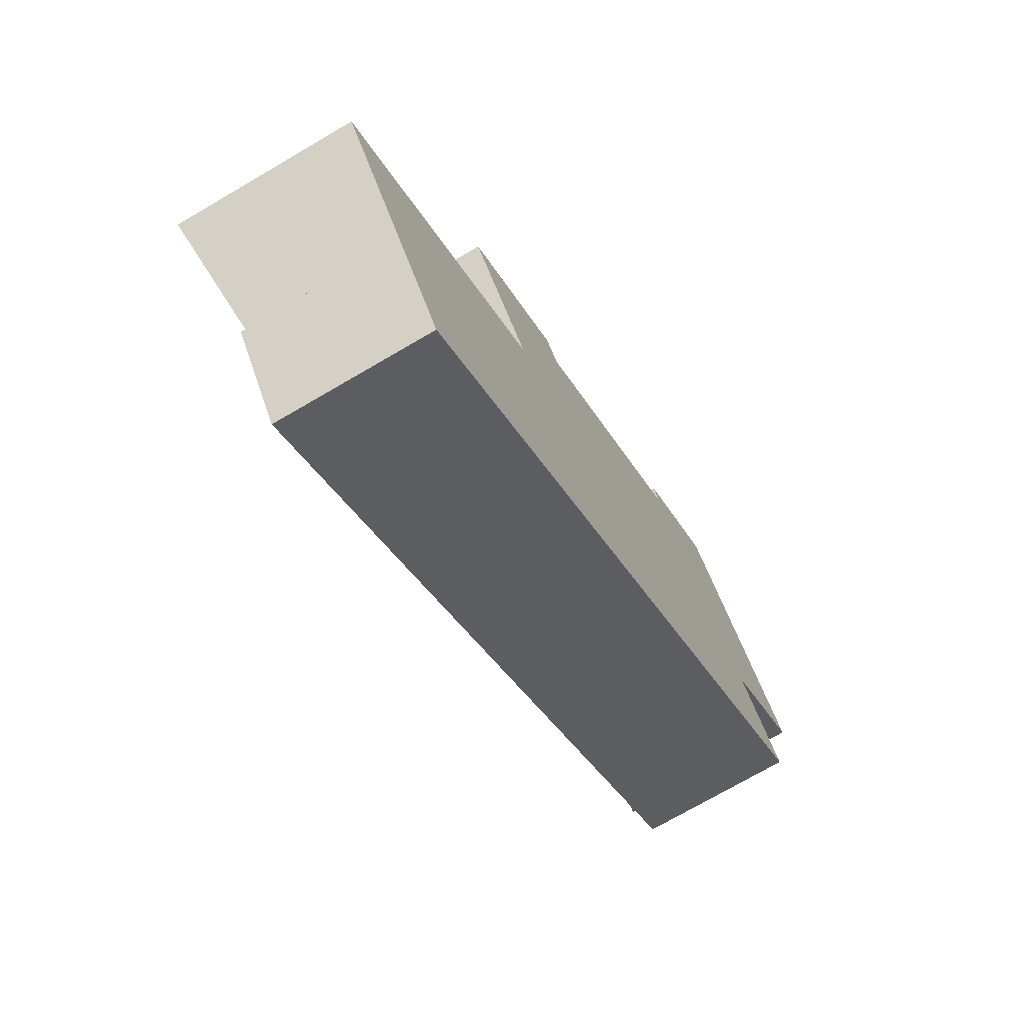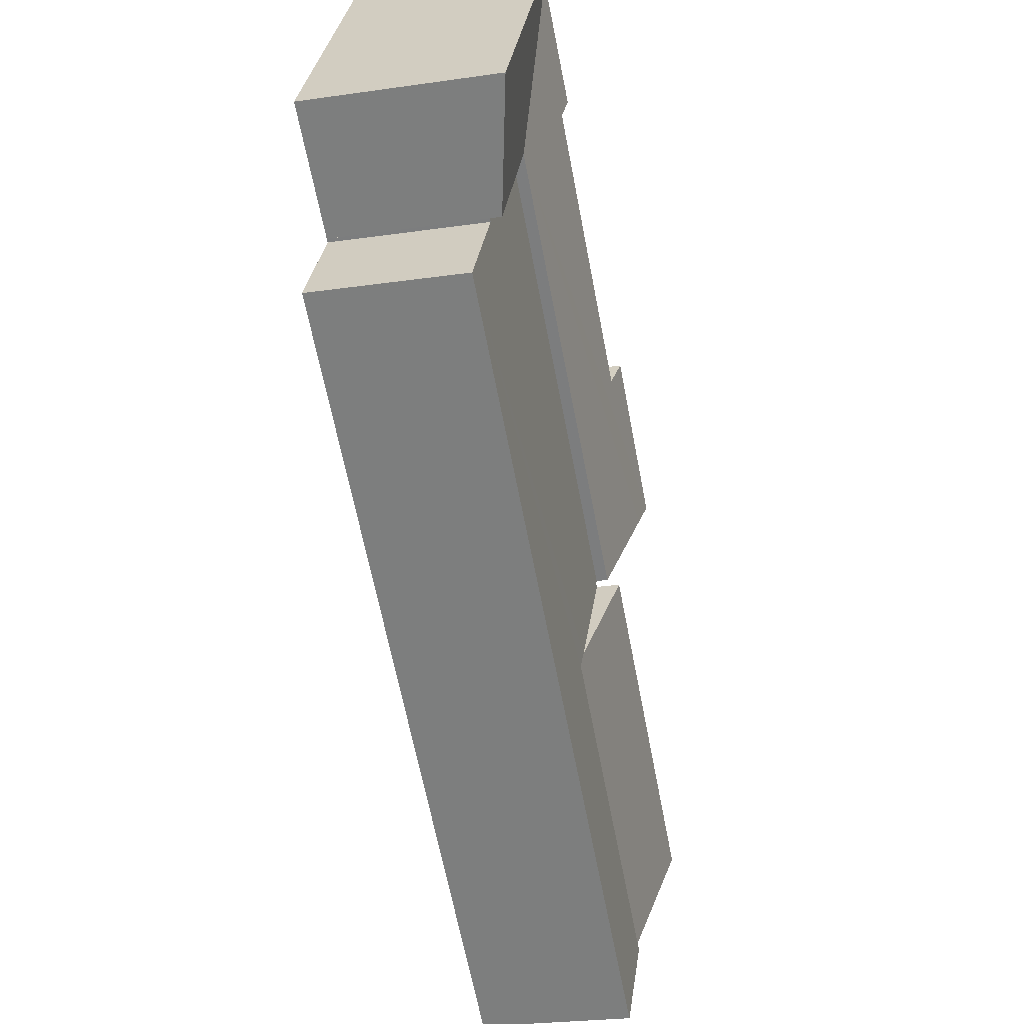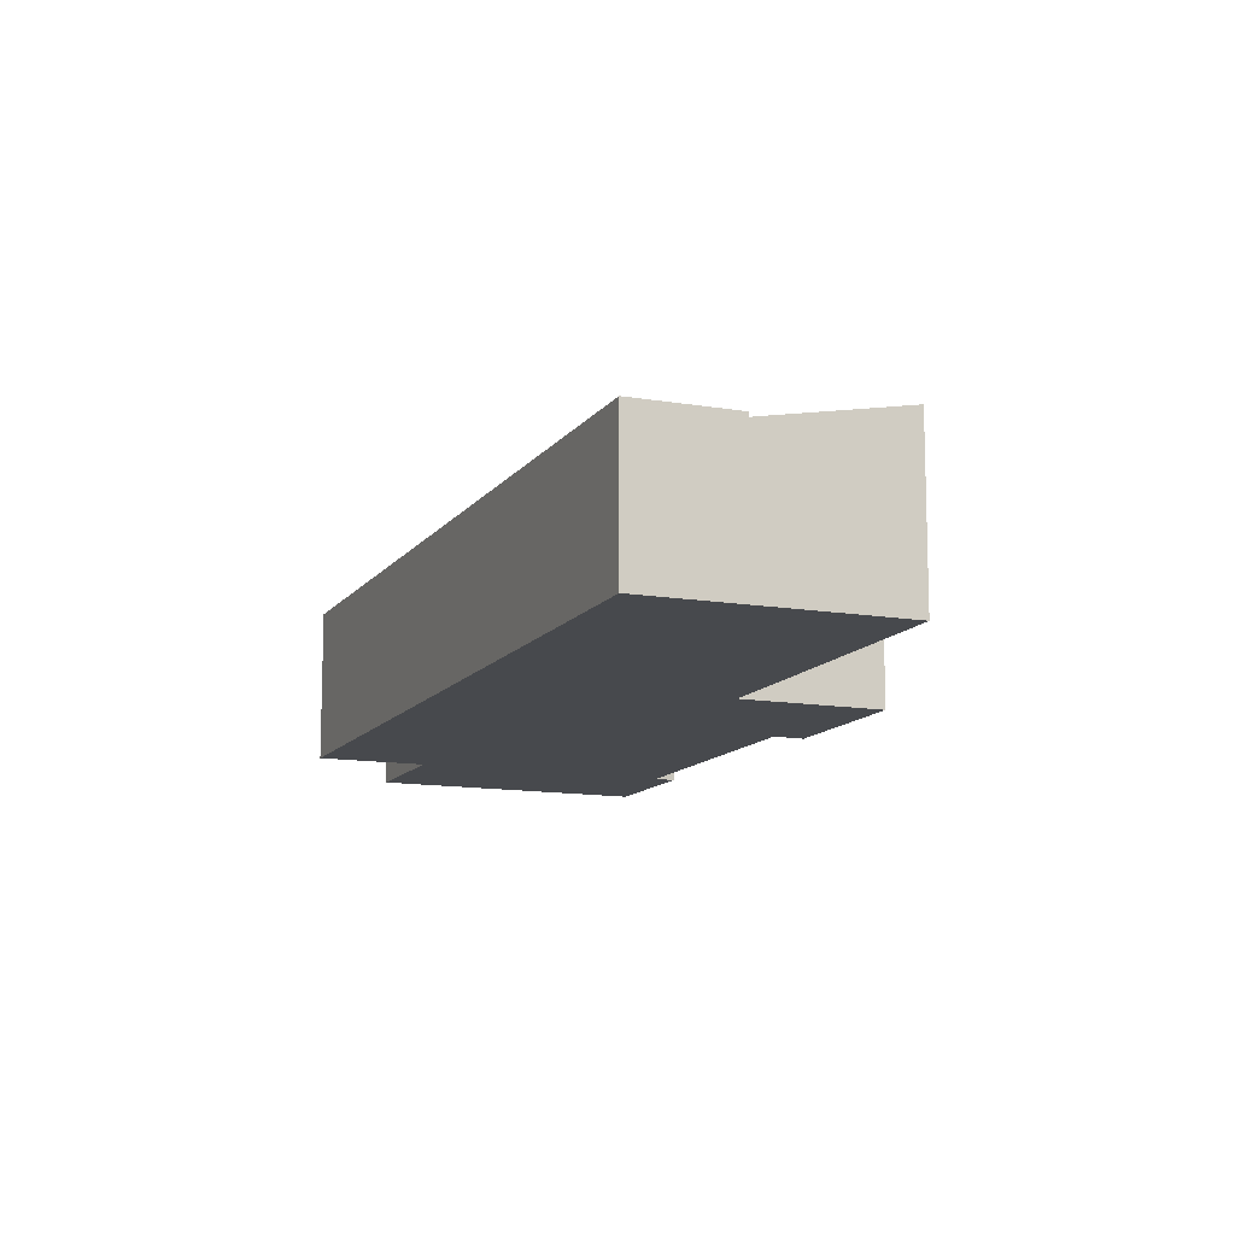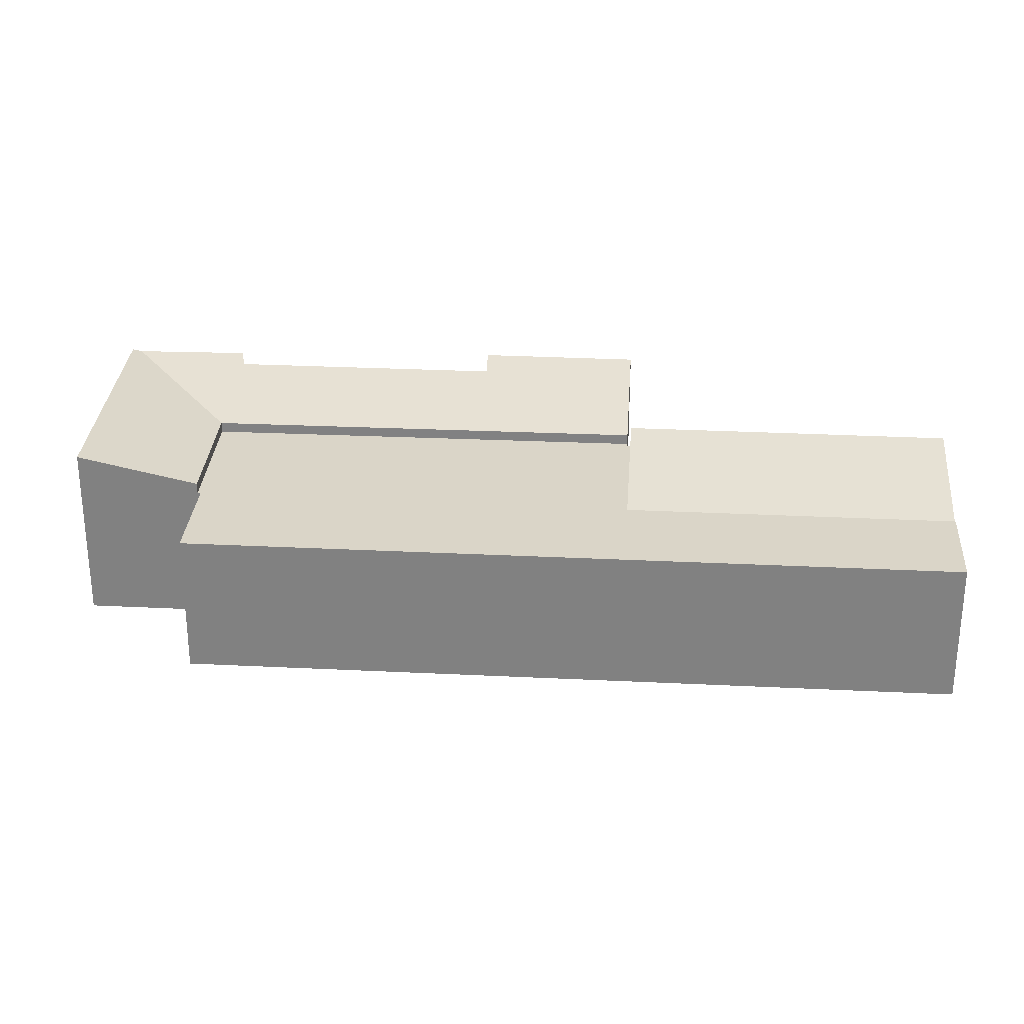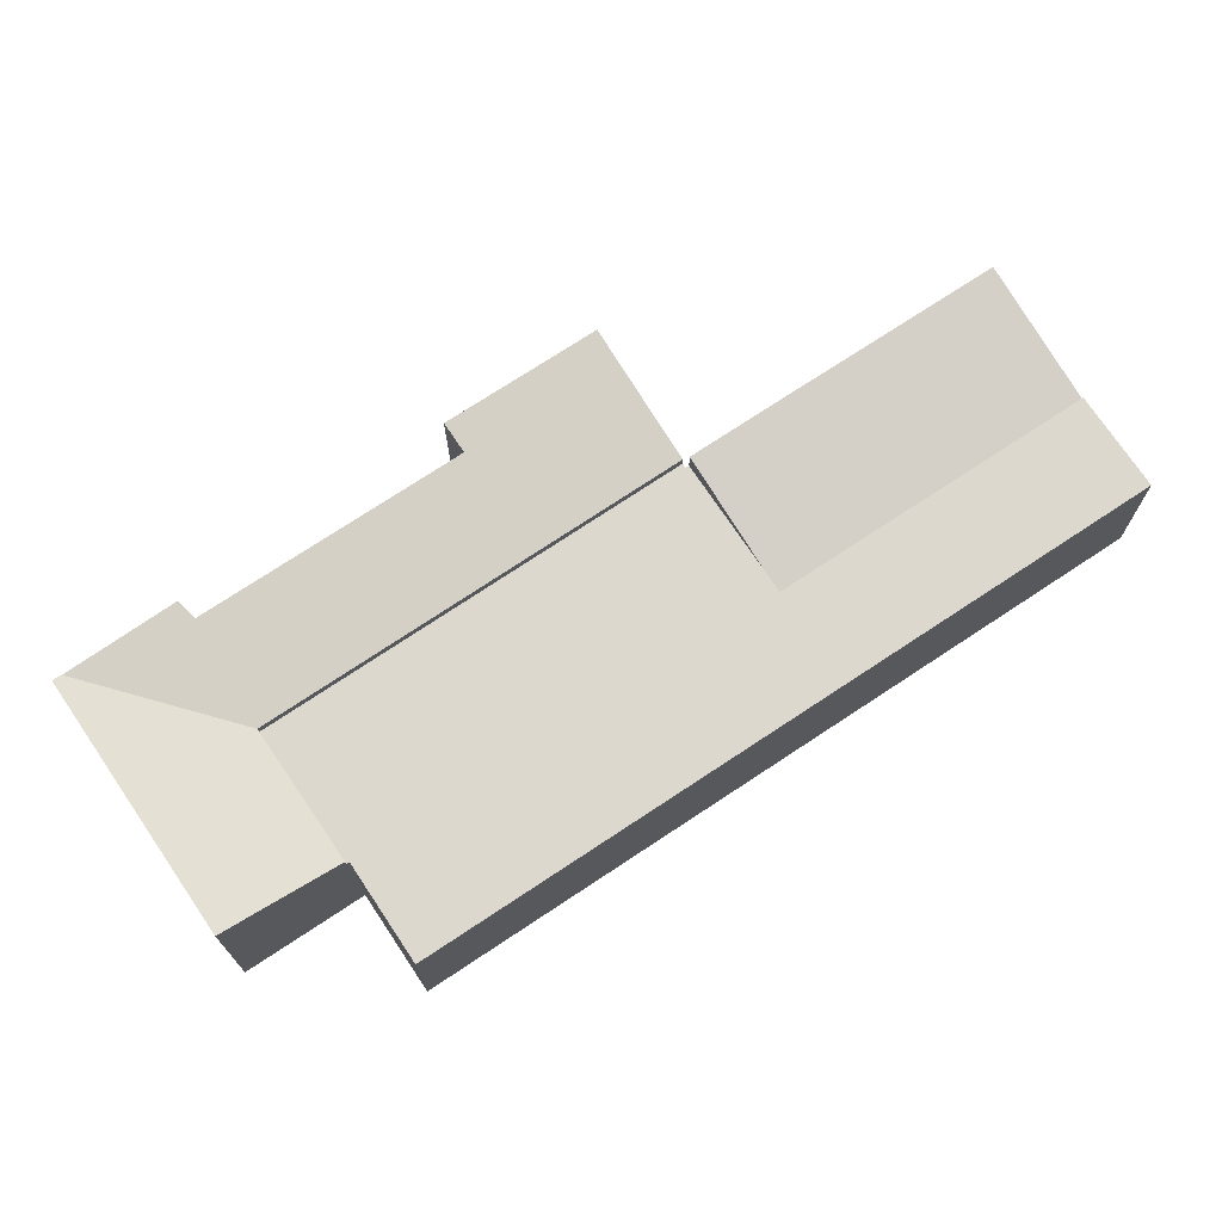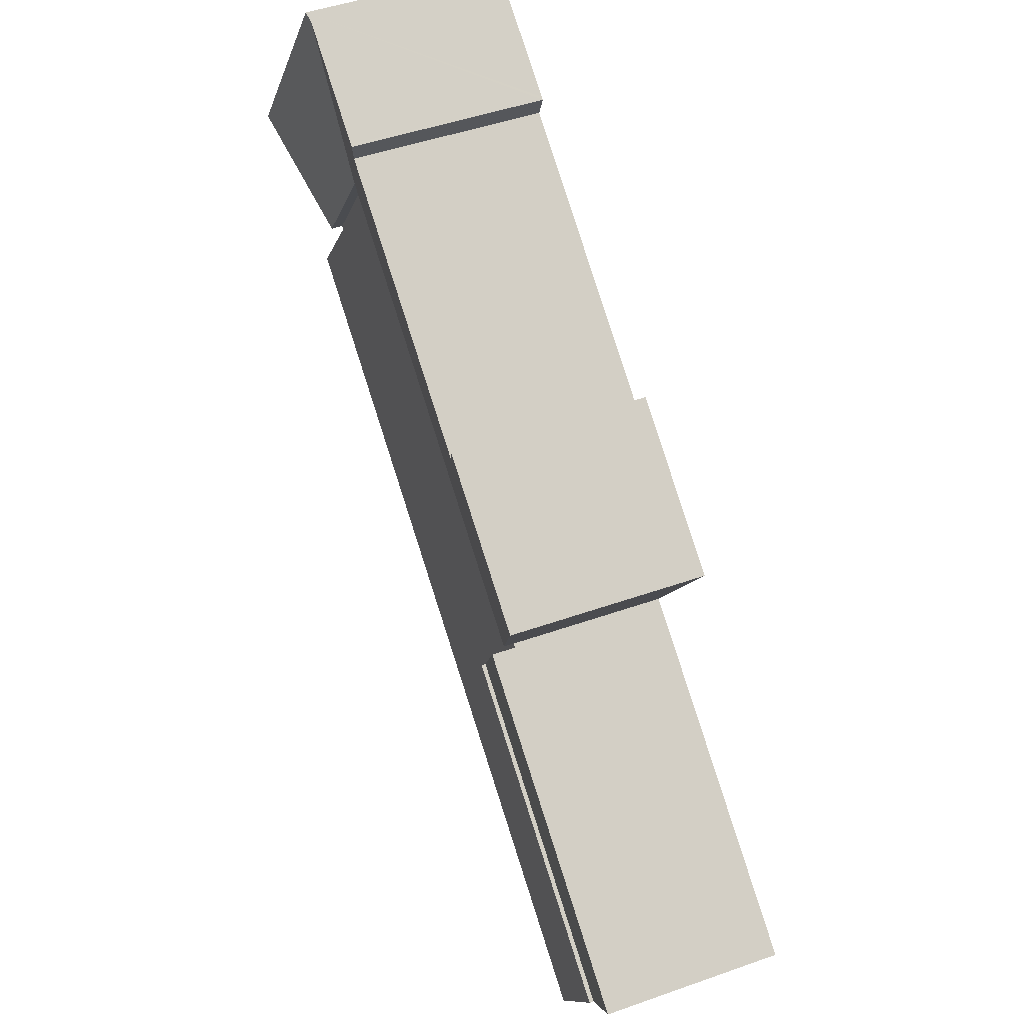
<metadata>
{"format":"obj","ext":"obj","renderer":"f3d","projection":"perspective","resolution":1024,"background":"white","views":[{"elev":-72.4,"azim":-59.6,"up":"+Z"},{"elev":-25.3,"azim":103.2,"up":"+Z"},{"elev":-12.3,"azim":-147.8,"up":"+Y"},{"elev":29.1,"azim":148.3,"up":"+Y"},{"elev":72.4,"azim":110.5,"up":"+Y"},{"elev":46.1,"azim":-112.2,"up":"+Z"}]}
</metadata>
<code>
v  17.11 4.673 16.48
v  16.4 3.983 11.93
v  16.9 4.619 16.33
v  19.01 4.673 13.79
v  21.11 4.673 10.82
v  18.51 3.983 8.94
v  8.356 4.675 10.59
v  8.805 4.52 9.918
v  4.939 4.67 8.113
v  5.349 4.536 7.547
v  7.017 3.983 5.222
v  14.62 4.524 14.1
v  14.47 4.627 14.65
v  14.41 4.628 14.61
v  14.62 -8.634e-16 14.1
v  8.805 -6.073e-16 9.918
v  14.41 -8.946e-16 14.61
v  14.47 -8.971e-16 14.65
v  17.11 -1.009e-15 16.48
v  16.9 -1e-15 16.33
v  8.356 -6.481e-16 10.59
v  4.939 -4.968e-16 8.113
v  19.01 -8.443e-16 13.79
v  21.11 -6.626e-16 10.82
v  18.51 -5.474e-16 8.94
v  16.4 -7.302e-16 11.93
v  7.017 -3.198e-16 5.222
v  5.349 -4.621e-16 7.547
v  3.526 3.709 -4.872
v  10.72 3.709 -0.062
v  3.714 3.709 -5.132
v  2.175 3.709 -3.005
v  9.18 3.709 2.066
v  20.04 3.709 6.681
v  8.851 3.71 2.521
v  7.01 3.709 5.065
v  7.089 3.709 5.122
v  7.017 3.709 5.222
v  18.44 3.709 8.89
v  16.4 3.709 11.93
v  18.5 3.709 8.809
v  18.51 3.709 8.94
v  7.01 -3.101e-16 5.065
v  7.089 -3.136e-16 5.122
v  2.175 1.84e-16 -3.005
v  9.18 -1.265e-16 2.066
v  3.714 3.142e-16 -5.132
v  3.526 2.983e-16 -4.872
v  8.851 -1.544e-16 2.521
v  18.44 -5.444e-16 8.89
v  20.04 -4.091e-16 6.681
v  18.5 -5.394e-16 8.809
v  10.72 3.796e-18 -0.062
v  4.784 4.277 3.463
v  7.01 4.278 5.065
v  9.18 3.609 2.066
v  2.175 3.604 -3.005
v  0 4.274 2.617e-16
v  0 0 0
v  4.784 -2.12e-16 3.463
g defaultobject
f 1 2 3
f 2 1 4
f 2 4 5
f 2 5 6
f 7 8 9
f 10 2 11
f 2 10 9
f 2 9 8
f 2 8 12
f 2 12 3
f 3 12 13
f 13 12 14
f 8 15 12
f 15 8 16
f 17 13 14
f 13 17 3
f 3 17 1
f 1 17 18
f 1 18 19
f 19 18 20
f 9 21 7
f 21 9 22
f 12 17 14
f 17 12 15
f 19 4 1
f 4 19 5
f 5 19 23
f 5 23 24
f 21 8 7
f 8 21 16
f 24 6 5
f 6 24 25
f 26 11 2
f 11 26 27
f 25 2 6
f 2 25 26
f 27 10 11
f 10 27 9
f 9 27 22
f 22 27 28
f 22 16 21
f 16 26 15
f 26 16 27
f 27 16 28
f 28 16 22
f 20 23 19
f 23 20 18
f 23 18 24
f 24 18 26
f 24 26 25
f 26 18 17
f 26 17 15
f 29 30 31
f 30 29 32
f 30 32 33
f 30 33 34
f 34 33 35
f 34 35 36
f 34 36 37
f 34 37 38
f 34 38 39
f 39 38 40
f 34 39 41
f 39 40 42
f 43 37 36
f 37 43 44
f 27 40 38
f 40 27 26
f 45 33 32
f 33 45 46
f 44 38 37
f 38 44 27
f 47 29 31
f 29 47 32
f 32 47 45
f 45 47 48
f 35 43 36
f 43 35 33
f 43 33 49
f 49 33 46
f 26 42 40
f 42 26 25
f 50 41 39
f 41 50 34
f 34 50 51
f 51 50 52
f 25 39 42
f 39 25 50
f 51 30 34
f 30 51 53
f 30 53 31
f 31 53 47
f 53 48 47
f 48 53 45
f 45 53 46
f 46 53 51
f 46 51 49
f 49 51 43
f 43 51 44
f 44 51 27
f 27 51 50
f 27 50 26
f 50 51 52
f 26 50 25
f 35 54 55
f 54 35 56
f 54 56 57
f 54 57 58
f 59 54 58
f 54 59 60
f 54 60 55
f 55 60 43
f 43 35 55
f 35 43 56
f 56 43 46
f 46 43 49
f 46 57 56
f 57 46 45
f 57 59 58
f 59 57 45
f 60 49 43
f 49 60 46
f 46 60 45
f 45 60 59

</code>
